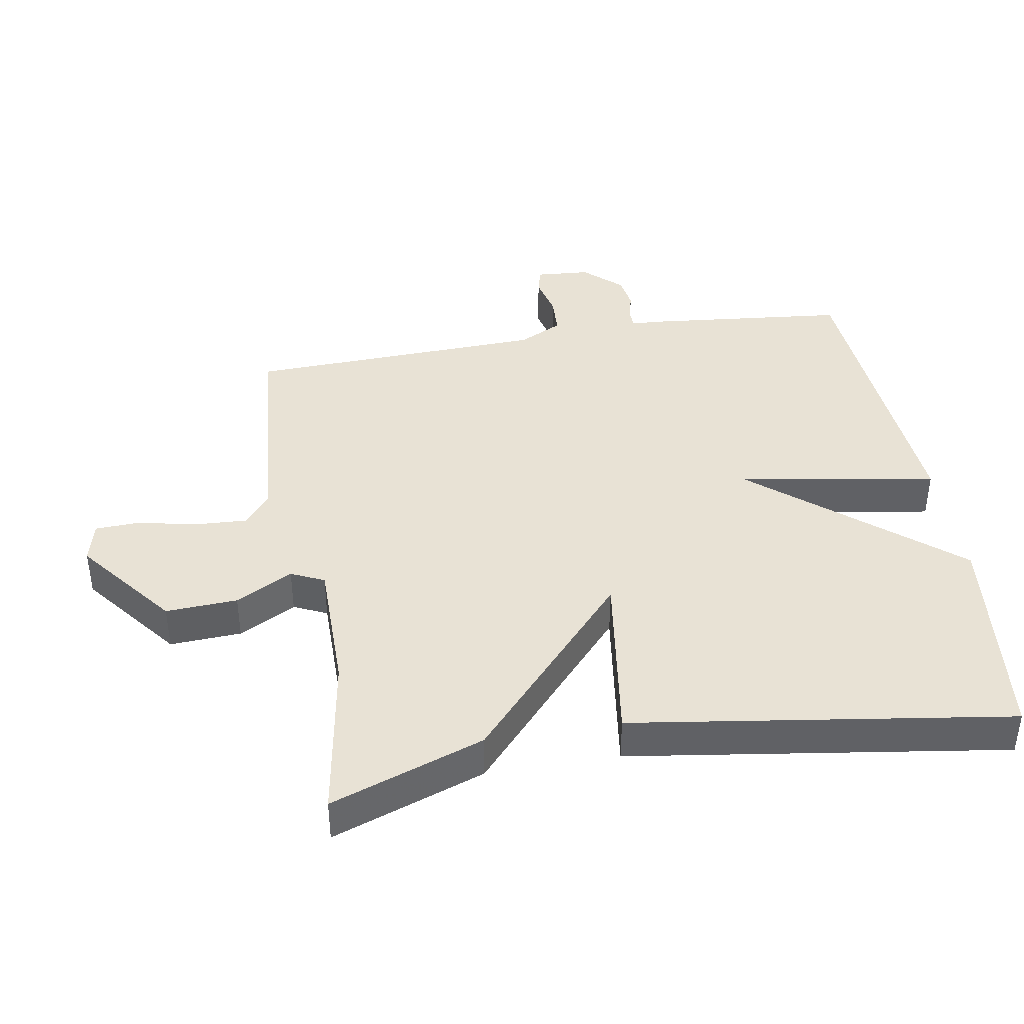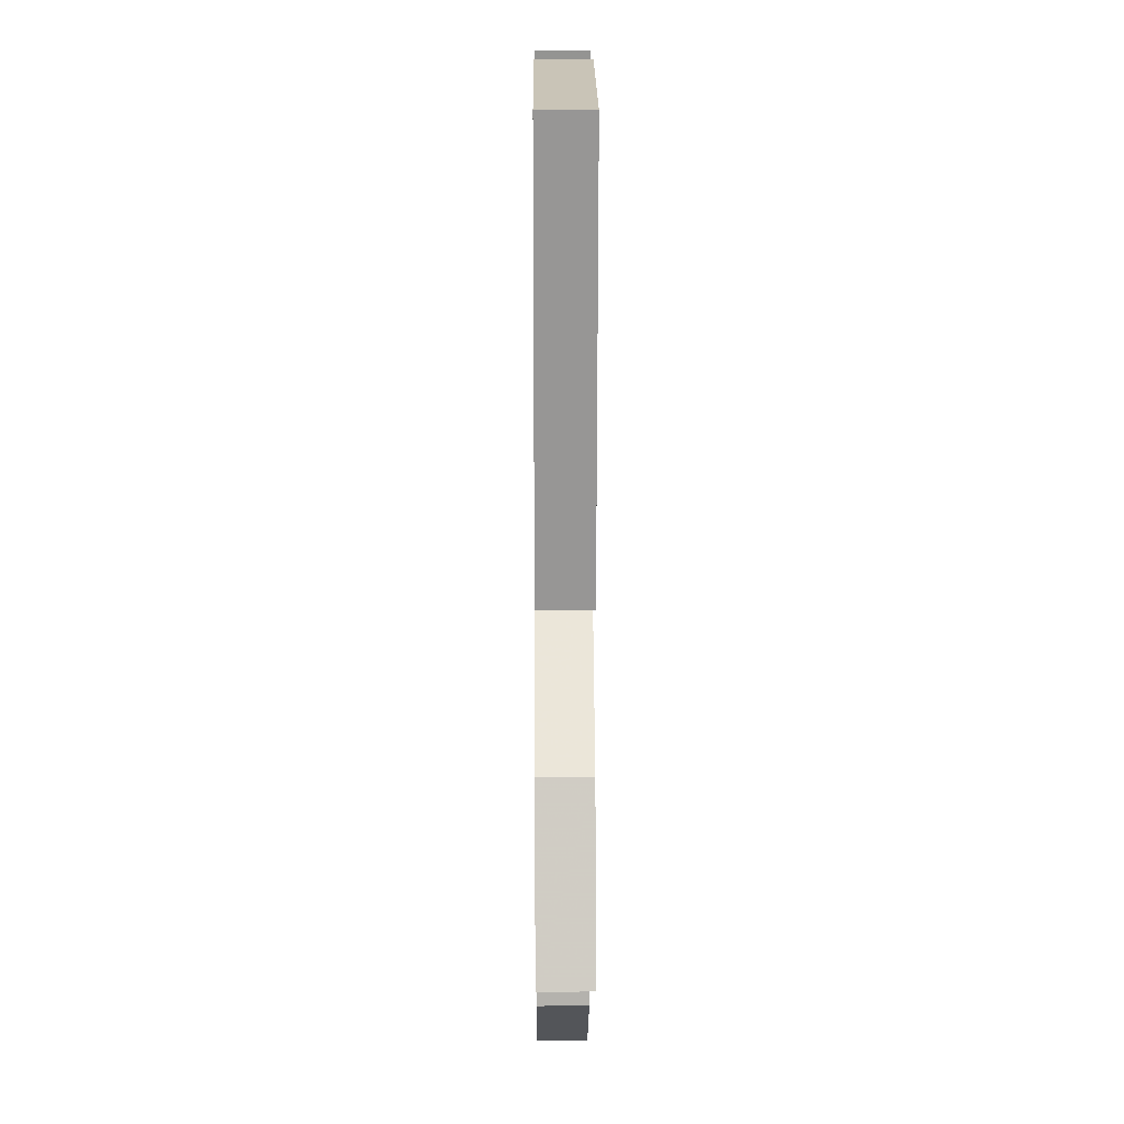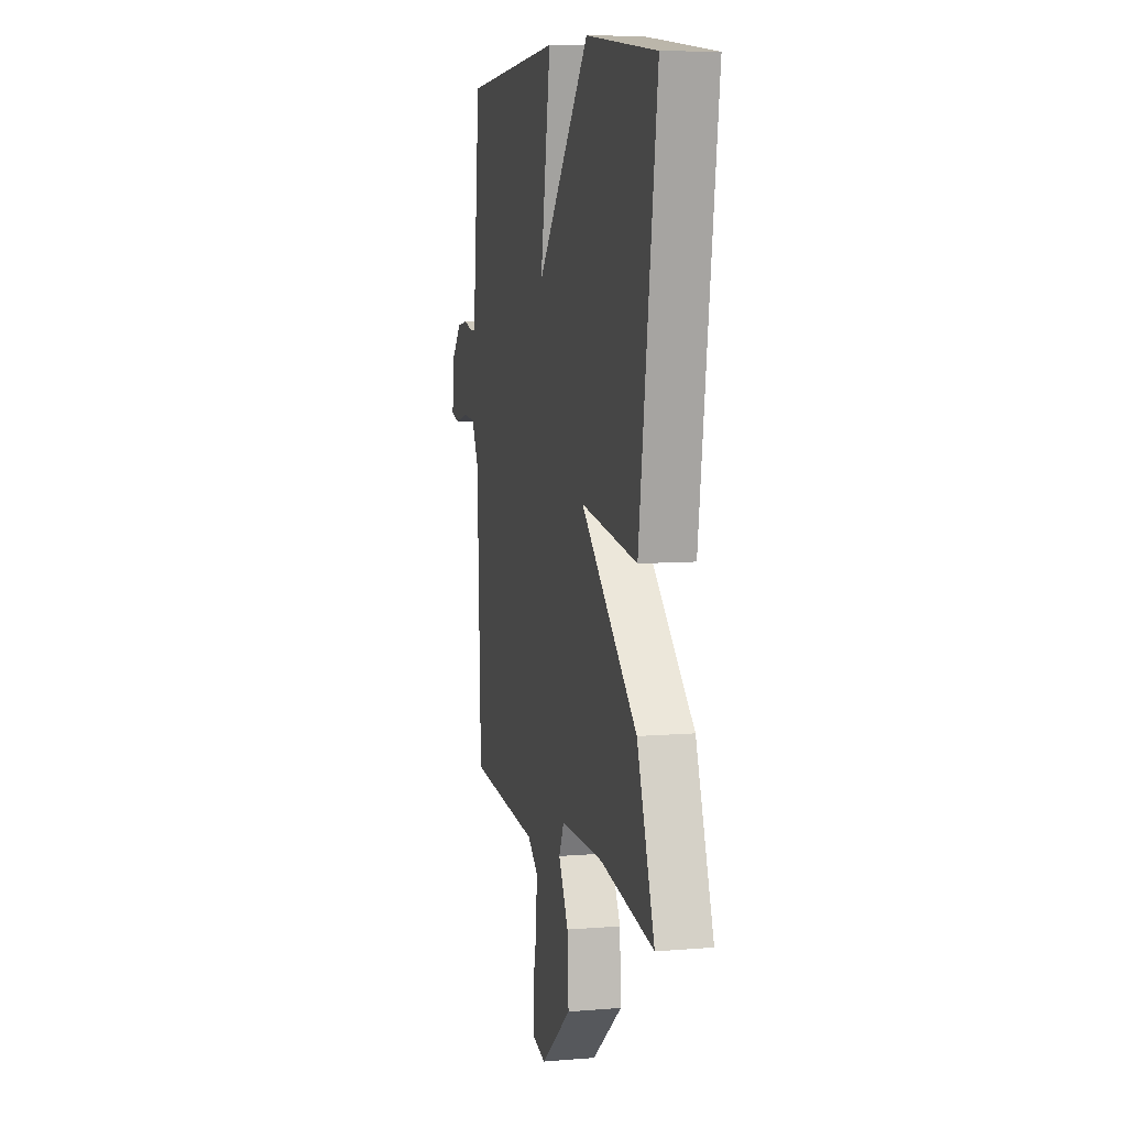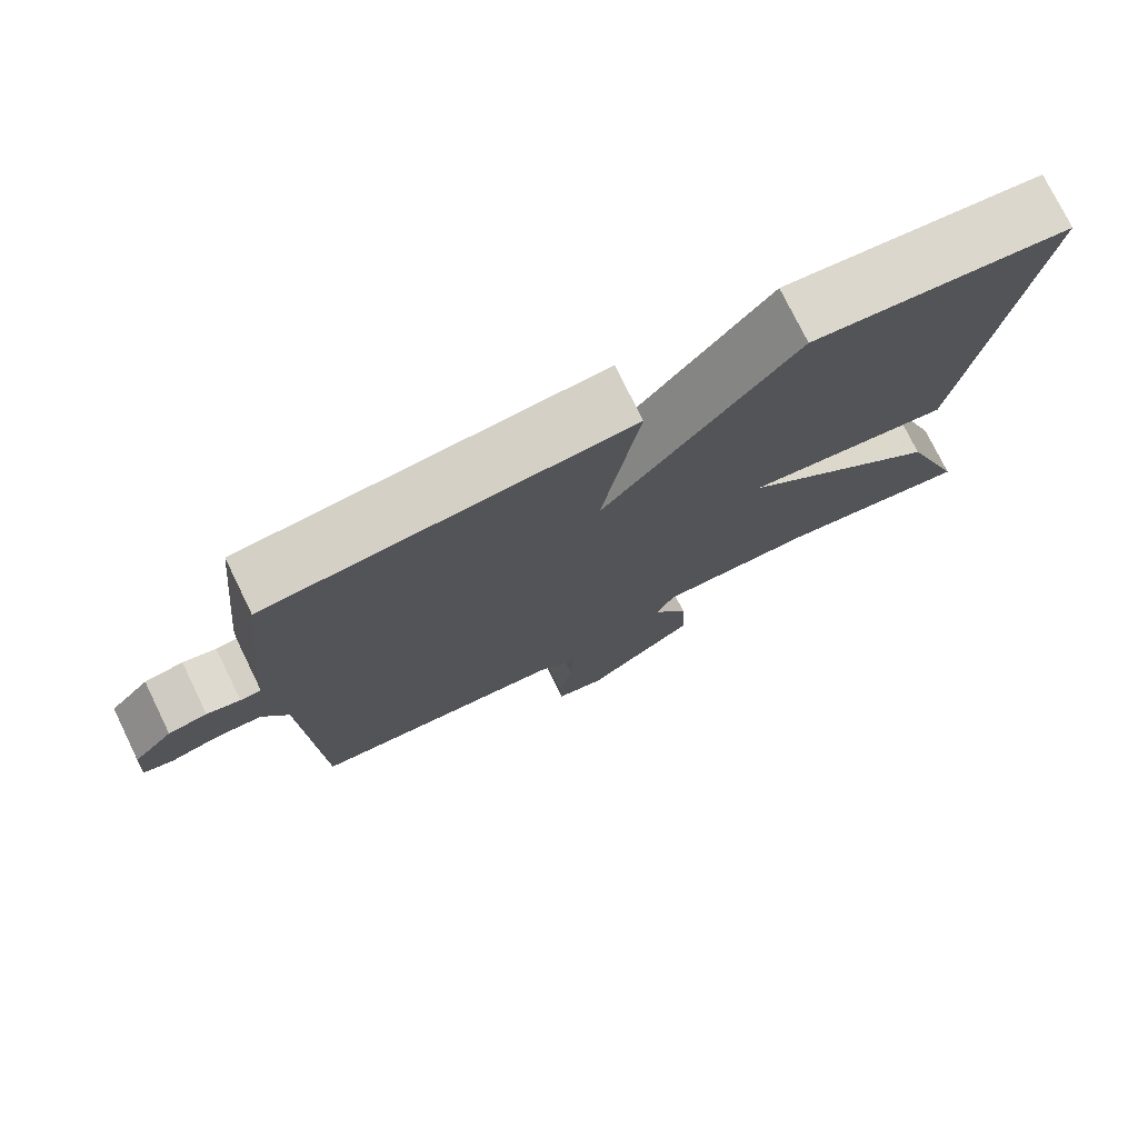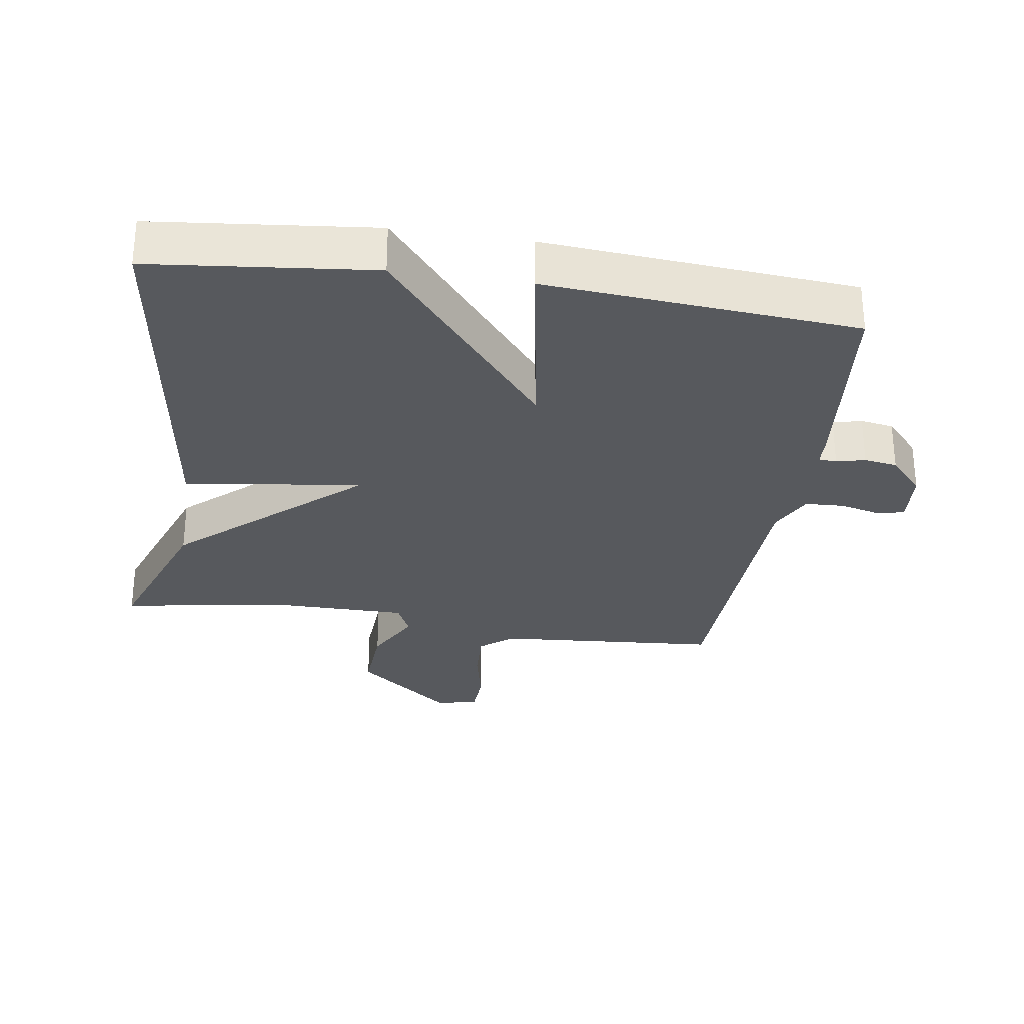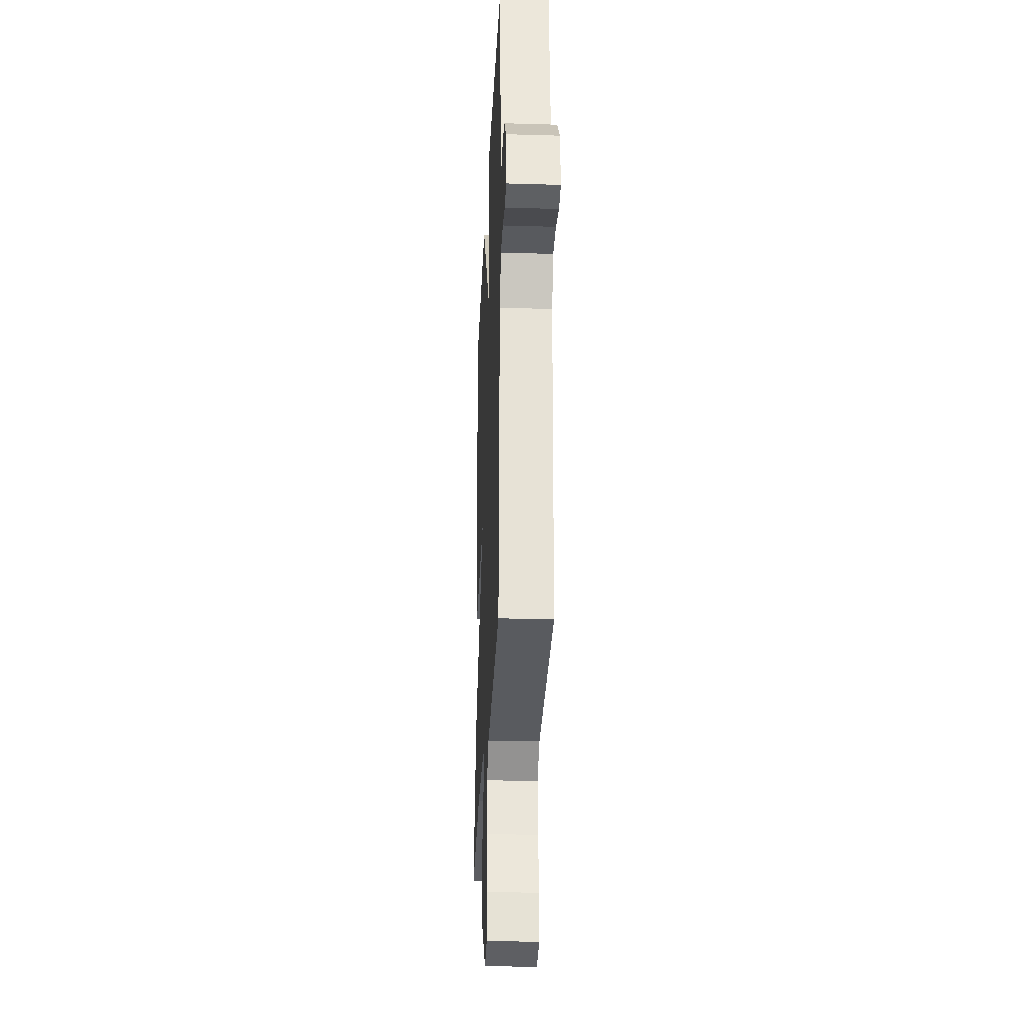
<metadata>
{"format":"obj","ext":"obj","renderer":"f3d","projection":"perspective","resolution":1024,"background":"white","views":[{"elev":40.8,"azim":-99.6,"up":"+Y"},{"elev":13.8,"azim":-90.4,"up":"+Z"},{"elev":7.9,"azim":-103.1,"up":"+Z"},{"elev":76.4,"azim":153.9,"up":"+Z"},{"elev":-29.6,"azim":-8.7,"up":"+Y"},{"elev":-27.8,"azim":87.4,"up":"+Z"}]}
</metadata>
<code>
v -0.5 0.07 0.5
v -0.167 0.07 0.536
v 0.082 0.07 0.238
v 0.033 0.07 0.536
v 0.5 0.07 0.5
v 0.531 0.07 0.195
v 0.533 0.07 0.151
v 0.56 0.07 0.149
v 0.603 0.07 0.16
v 0.653 0.07 0.152
v 0.704 0.07 0.096
v 0.71 0.07 0.014
v 0.671 0.07 0.004
v 0.609 0.07 0.019
v 0.55 0.07 0.016
v 0.517 0.07 -0.05
v 0.5 0.07 -0.5
v 0.164 0.07 -0.527
v 0.115 0.07 -0.566
v 0.119 0.07 -0.646
v 0.138 0.07 -0.735
v 0.135 0.07 -0.802
v 0.072 0.07 -0.817
v -0.074 0.07 -0.702
v -0.068 0.07 -0.594
v -0.022 0.07 -0.508
v -0.045 0.07 -0.458
v -0.248 0.07 -0.458
v -0.5 0.07 -0.5
v -0.417 0.07 -0.269
v -0.15 0.07 -0.031
v -0.417 0.07 -0.069
v -0.5 0 0.5
v -0.167 0 0.536
v 0.082 0 0.238
v 0.033 0 0.536
v 0.5 0 0.5
v 0.531 0 0.195
v 0.533 0 0.151
v 0.56 0 0.149
v 0.603 0 0.16
v 0.653 0 0.152
v 0.704 0 0.096
v 0.71 0 0.014
v 0.671 0 0.004
v 0.609 0 0.019
v 0.55 0 0.016
v 0.517 0 -0.05
v 0.5 0 -0.5
v 0.164 0 -0.527
v 0.115 0 -0.566
v 0.119 0 -0.646
v 0.138 0 -0.735
v 0.135 0 -0.802
v 0.072 0 -0.817
v -0.074 0 -0.702
v -0.068 0 -0.594
v -0.022 0 -0.508
v -0.045 0 -0.458
v -0.248 0 -0.458
v -0.5 0 -0.5
v -0.417 0 -0.269
v -0.15 0 -0.031
v -0.417 0 -0.069
f 1 2 3
f 32 1 3
f 31 32 3
f 28 29 30 31
f 27 28 31 3
f 26 27 3
f 24 25 26
f 23 24 26
f 22 23 26
f 21 22 26
f 20 21 26
f 19 20 26
f 18 19 26 3
f 16 17 18 3
f 15 16 3 4
f 14 15 4
f 12 13 14
f 11 12 14
f 10 11 14
f 9 10 14
f 8 9 14
f 7 8 14
f 7 14 4
f 4 5 6 7
f 35 34 33
f 35 33 64
f 35 64 63
f 63 62 61 60
f 35 63 60 59
f 35 59 58
f 58 57 56
f 58 56 55
f 58 55 54
f 58 54 53
f 58 53 52
f 58 52 51
f 35 58 51 50
f 35 50 49 48
f 36 35 48 47
f 36 47 46
f 46 45 44
f 46 44 43
f 46 43 42
f 46 42 41
f 46 41 40
f 46 40 39
f 36 46 39
f 39 38 37 36
f 1 33 34 2
f 2 34 35 3
f 3 35 36 4
f 4 36 37 5
f 5 37 38 6
f 6 38 39 7
f 7 39 40 8
f 8 40 41 9
f 9 41 42 10
f 10 42 43 11
f 11 43 44 12
f 12 44 45 13
f 13 45 46 14
f 14 46 47 15
f 15 47 48 16
f 16 48 49 17
f 17 49 50 18
f 18 50 51 19
f 19 51 52 20
f 20 52 53 21
f 21 53 54 22
f 22 54 55 23
f 23 55 56 24
f 24 56 57 25
f 25 57 58 26
f 26 58 59 27
f 27 59 60 28
f 28 60 61 29
f 29 61 62 30
f 30 62 63 31
f 31 63 64 32
f 32 64 33 1

</code>
